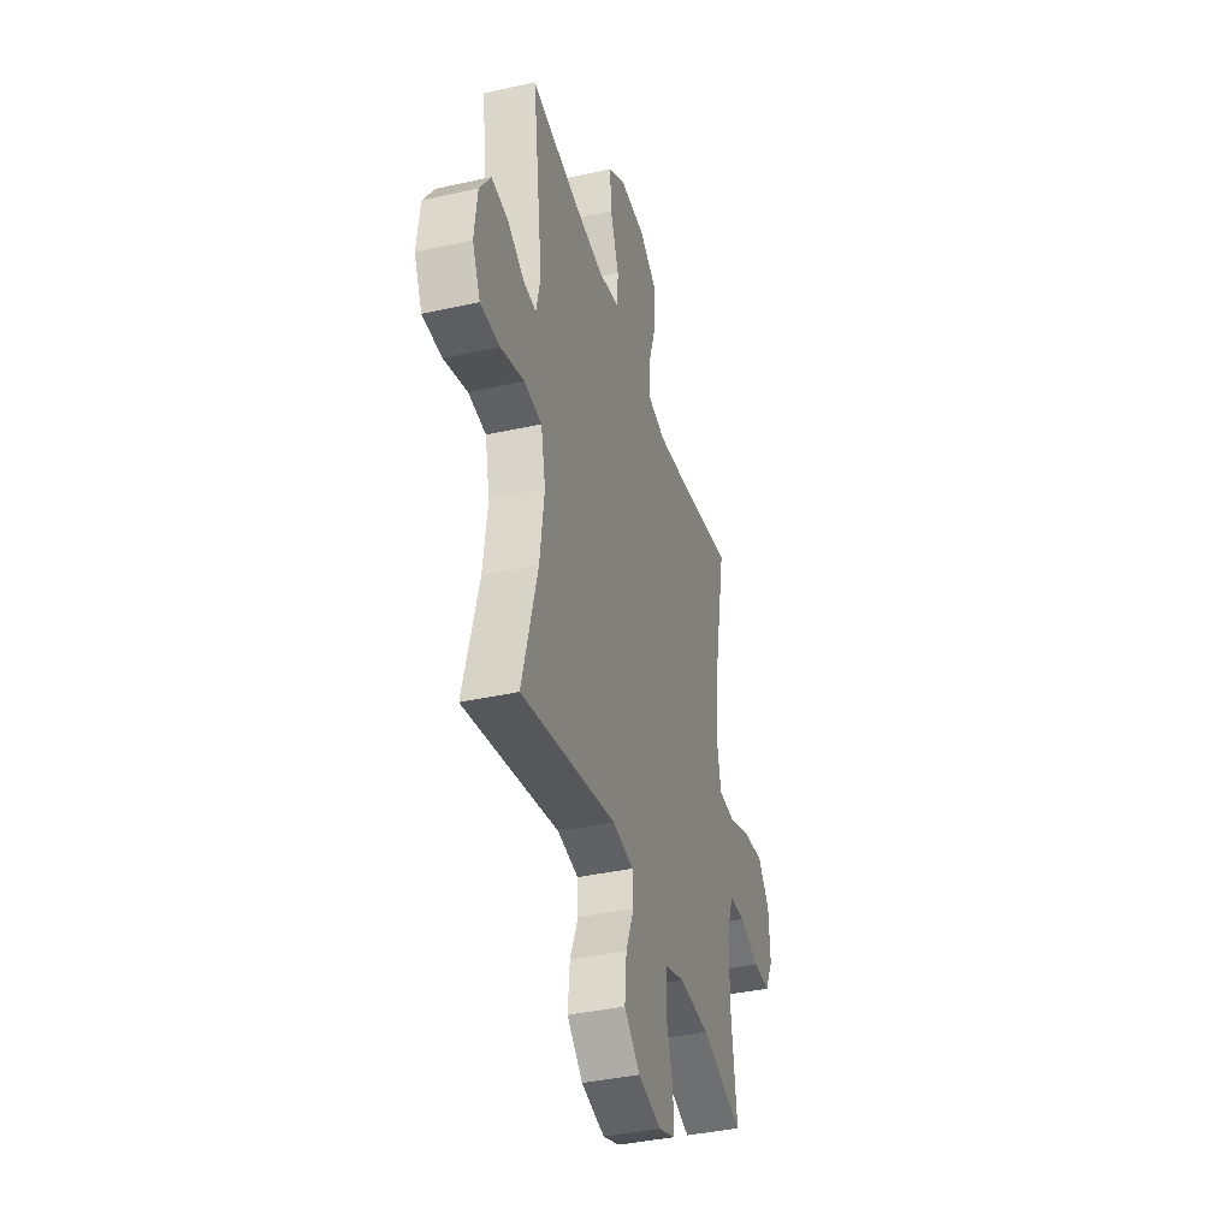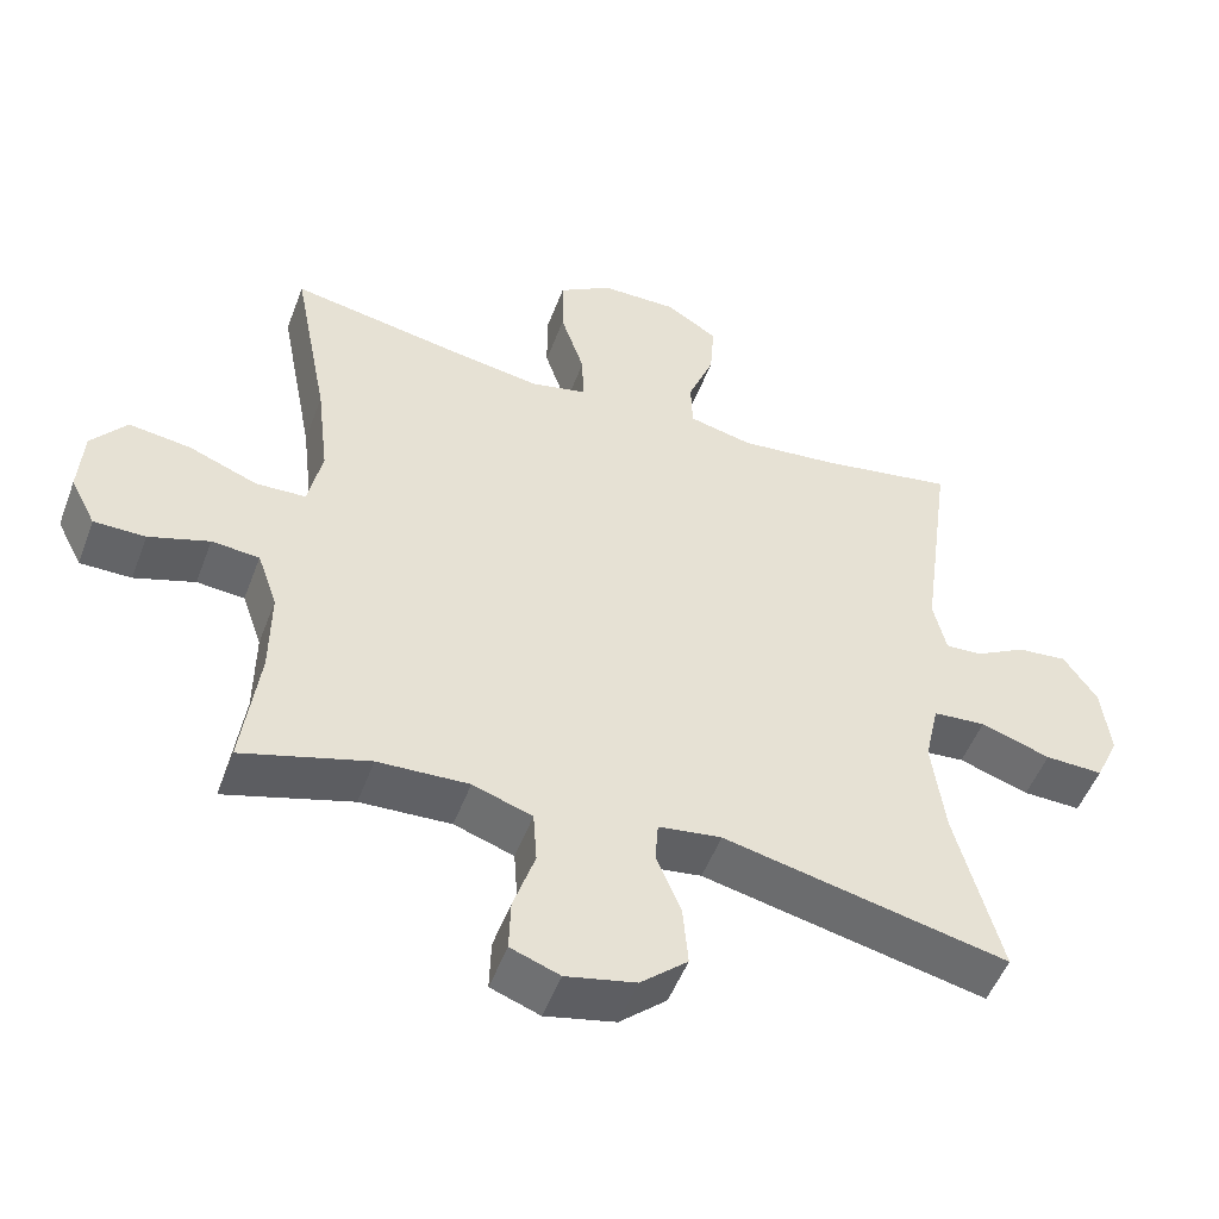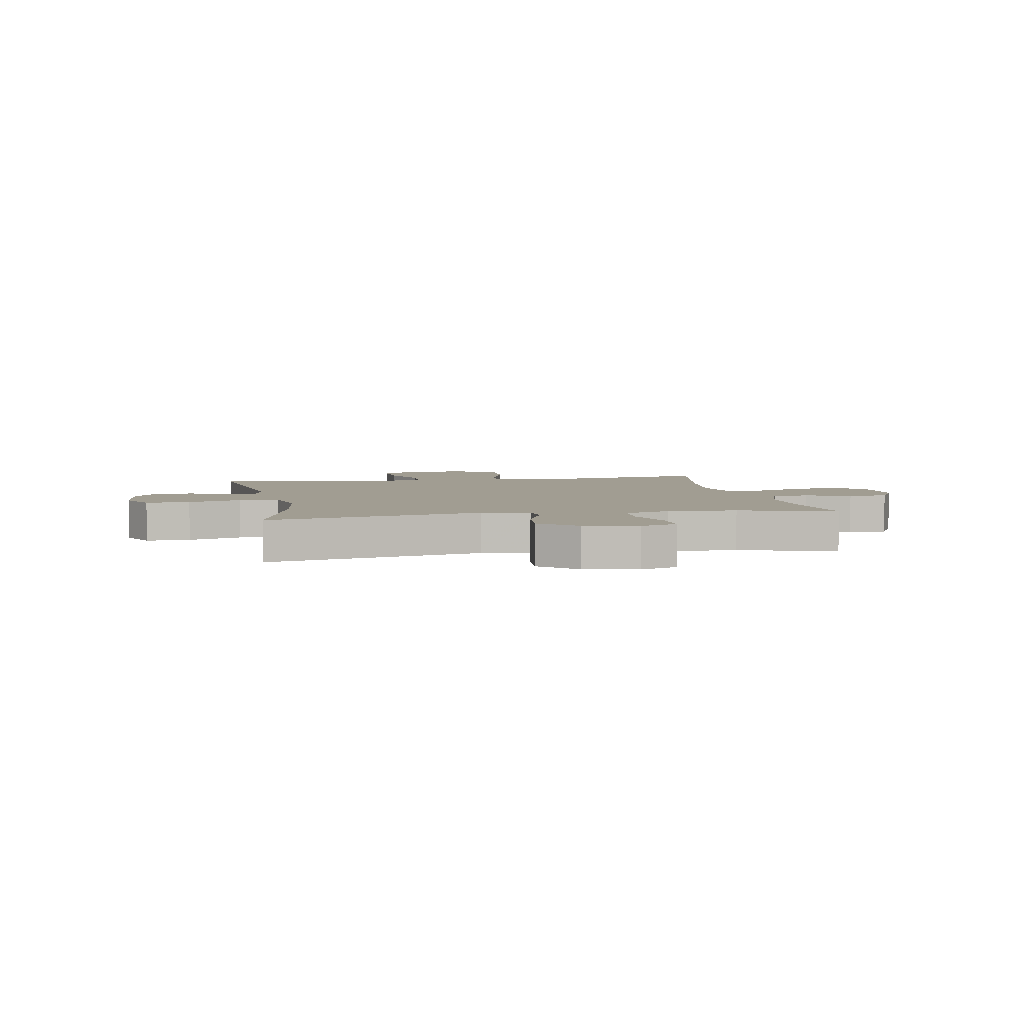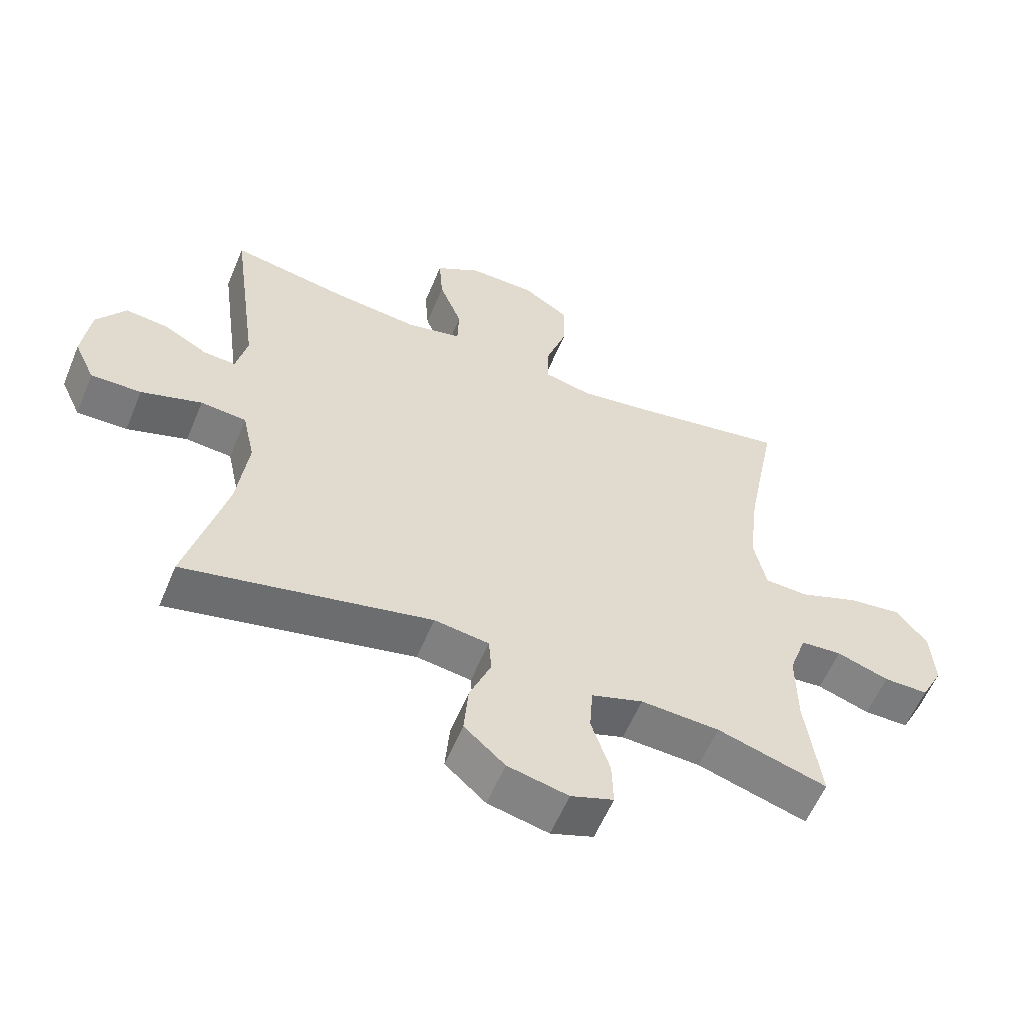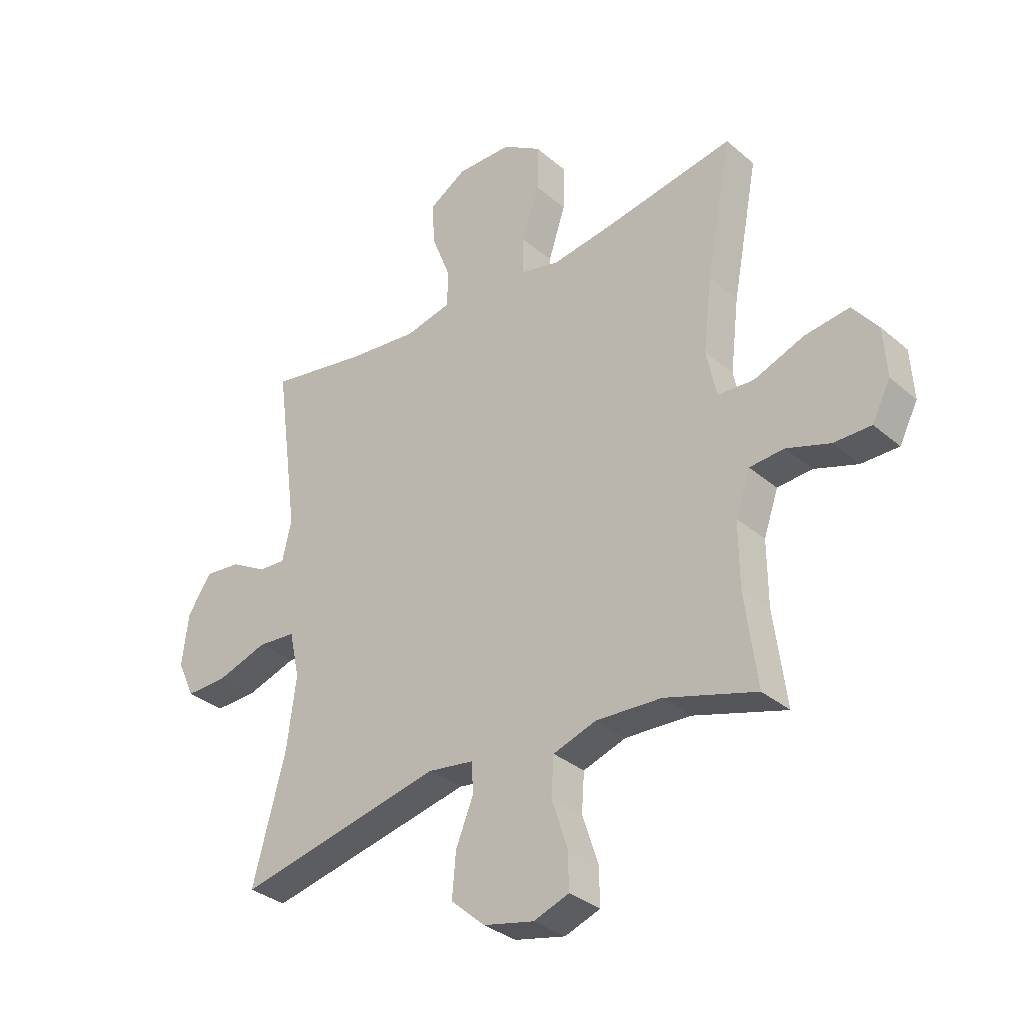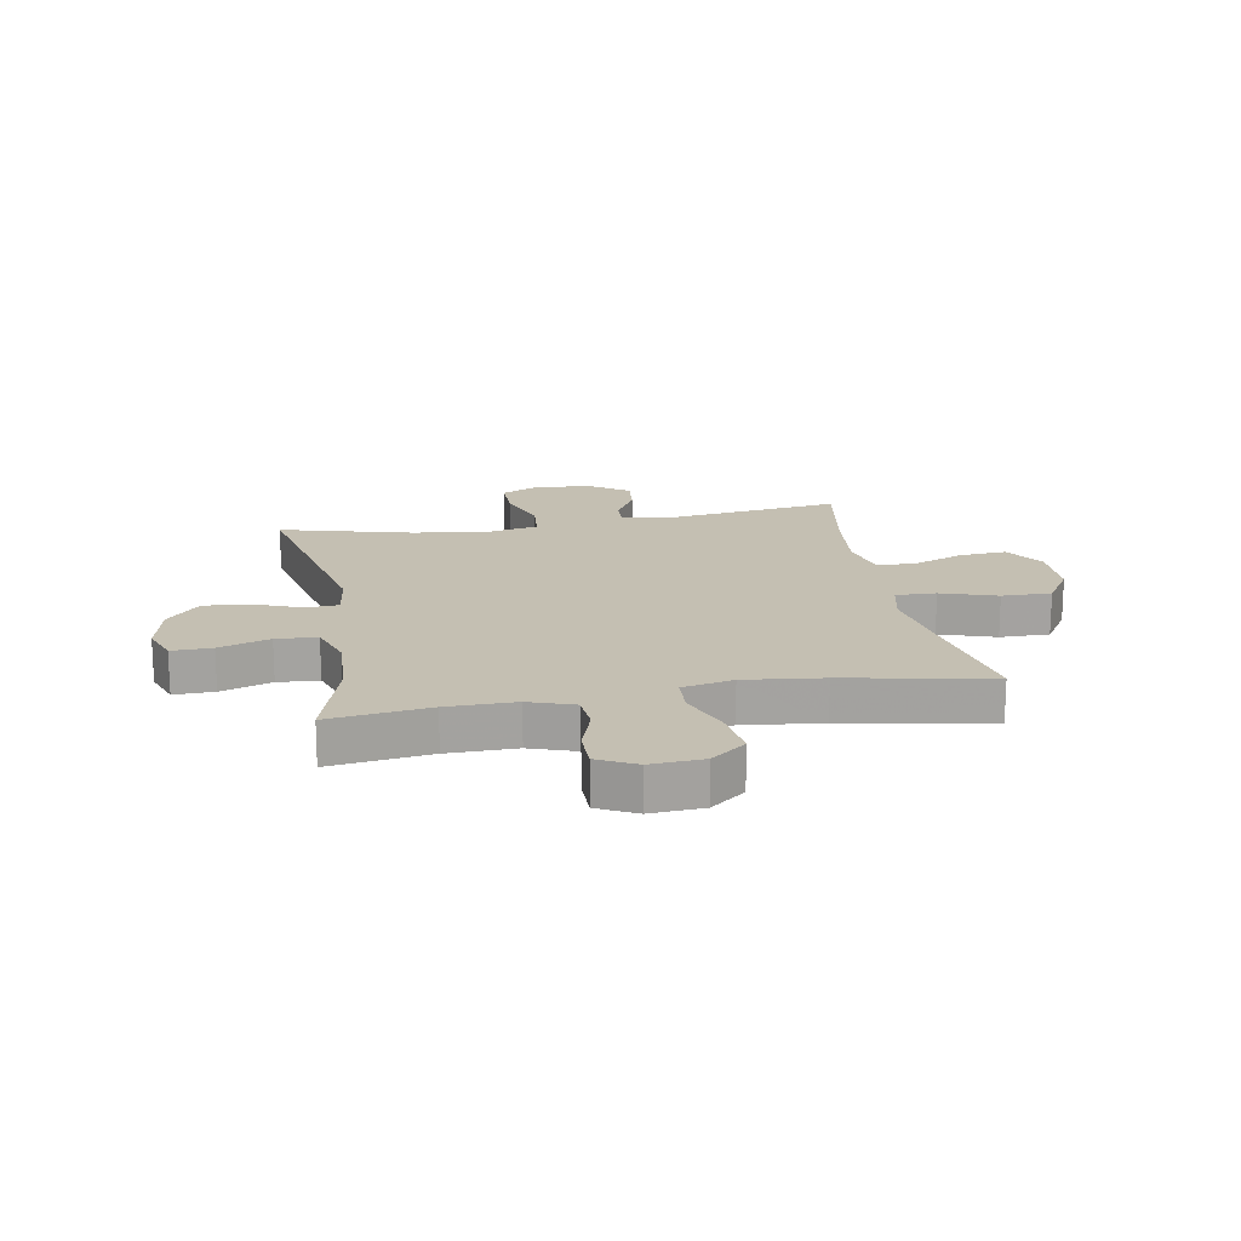
<metadata>
{"format":"obj","ext":"obj","renderer":"f3d","projection":"perspective","resolution":1024,"background":"white","views":[{"elev":-38.9,"azim":105.6,"up":"+Z"},{"elev":-51.2,"azim":-20.3,"up":"+Z"},{"elev":4.6,"azim":169.3,"up":"+Y"},{"elev":-58.3,"azim":157.5,"up":"+Z"},{"elev":-33.0,"azim":-139.3,"up":"+Z"},{"elev":17.6,"azim":-100.2,"up":"+Y"}]}
</metadata>
<code>
v 0.5 0.07 0.5
v 0.457 0.07 0.182
v 0.474 0.07 0.107
v 0.524 0.07 0.11
v 0.592 0.07 0.148
v 0.659 0.07 0.155
v 0.704 0.07 0.089
v 0.716 0.07 -0.009
v 0.684 0.07 -0.078
v 0.606 0.07 -0.076
v 0.512 0.07 -0.045
v 0.441 0.07 -0.051
v 0.422 0.07 -0.138
v 0.439 0.07 -0.27
v 0.5 0.07 -0.5
v 0.118 0.07 -0.416
v 0.033 0.07 -0.428
v 0.029 0.07 -0.484
v 0.062 0.07 -0.565
v 0.069 0.07 -0.646
v 0.006 0.07 -0.702
v -0.088 0.07 -0.723
v -0.154 0.07 -0.699
v -0.152 0.07 -0.629
v -0.123 0.07 -0.541
v -0.128 0.07 -0.47
v -0.208 0.07 -0.443
v -0.33 0.07 -0.449
v -0.5 0.07 -0.5
v -0.477 0.07 -0.326
v -0.476 0.07 -0.207
v -0.503 0.07 -0.129
v -0.567 0.07 -0.124
v -0.648 0.07 -0.151
v -0.717 0.07 -0.151
v -0.751 0.07 -0.085
v -0.745 0.07 0.007
v -0.698 0.07 0.067
v -0.615 0.07 0.056
v -0.522 0.07 0.02
v -0.455 0.07 0.023
v -0.436 0.07 0.112
v -0.452 0.07 0.248
v -0.5 0.07 0.5
v -0.262 0.07 0.457
v -0.145 0.07 0.439
v -0.071 0.07 0.456
v -0.073 0.07 0.526
v -0.105 0.07 0.623
v -0.106 0.07 0.709
v -0.034 0.07 0.755
v 0.069 0.07 0.756
v 0.139 0.07 0.712
v 0.133 0.07 0.631
v 0.098 0.07 0.541
v 0.1 0.07 0.474
v 0.186 0.07 0.454
v 0.318 0.07 0.468
v 0.5 0 0.5
v 0.457 0 0.182
v 0.474 0 0.107
v 0.524 0 0.11
v 0.592 0 0.148
v 0.659 0 0.155
v 0.704 0 0.089
v 0.716 0 -0.009
v 0.684 0 -0.078
v 0.606 0 -0.076
v 0.512 0 -0.045
v 0.441 0 -0.051
v 0.422 0 -0.138
v 0.439 0 -0.27
v 0.5 0 -0.5
v 0.118 0 -0.416
v 0.033 0 -0.428
v 0.029 0 -0.484
v 0.062 0 -0.565
v 0.069 0 -0.646
v 0.006 0 -0.702
v -0.088 0 -0.723
v -0.154 0 -0.699
v -0.152 0 -0.629
v -0.123 0 -0.541
v -0.128 0 -0.47
v -0.208 0 -0.443
v -0.33 0 -0.449
v -0.5 0 -0.5
v -0.477 0 -0.326
v -0.476 0 -0.207
v -0.503 0 -0.129
v -0.567 0 -0.124
v -0.648 0 -0.151
v -0.717 0 -0.151
v -0.751 0 -0.085
v -0.745 0 0.007
v -0.698 0 0.067
v -0.615 0 0.056
v -0.522 0 0.02
v -0.455 0 0.023
v -0.436 0 0.112
v -0.452 0 0.248
v -0.5 0 0.5
v -0.262 0 0.457
v -0.145 0 0.439
v -0.071 0 0.456
v -0.073 0 0.526
v -0.105 0 0.623
v -0.106 0 0.709
v -0.034 0 0.755
v 0.069 0 0.756
v 0.139 0 0.712
v 0.133 0 0.631
v 0.098 0 0.541
v 0.1 0 0.474
v 0.186 0 0.454
v 0.318 0 0.468
f 52 53 54 55
f 52 55 56
f 51 52 56
f 48 49 50 51
f 47 48 51 56
f 46 47 56 57
f 43 44 45
f 42 43 45 46
f 41 42 46 57
f 37 38 39 40
f 37 40 41
f 36 37 41
f 33 34 35 36
f 32 33 36 41
f 31 32 41 57
f 28 29 30
f 27 28 30 31
f 26 27 31 57
f 22 23 24 25
f 18 19 20 21
f 17 18 21 22
f 14 15 16
f 13 14 16 17
f 12 13 17
f 8 9 10 11
f 8 11 12
f 7 8 12
f 4 5 6 7
f 3 4 7 12
f 2 3 12 17
f 58 1 2 17
f 25 26 57 58
f 17 22 25 58
f 113 112 111 110
f 114 113 110
f 114 110 109
f 109 108 107 106
f 114 109 106 105
f 115 114 105 104
f 103 102 101
f 104 103 101 100
f 115 104 100 99
f 98 97 96 95
f 99 98 95
f 99 95 94
f 94 93 92 91
f 99 94 91 90
f 115 99 90 89
f 88 87 86
f 89 88 86 85
f 115 89 85 84
f 83 82 81 80
f 79 78 77 76
f 80 79 76 75
f 74 73 72
f 75 74 72 71
f 75 71 70
f 69 68 67 66
f 70 69 66
f 70 66 65
f 65 64 63 62
f 70 65 62 61
f 75 70 61 60
f 75 60 59 116
f 116 115 84 83
f 116 83 80 75
f 1 59 60 2
f 2 60 61 3
f 3 61 62 4
f 4 62 63 5
f 5 63 64 6
f 6 64 65 7
f 7 65 66 8
f 8 66 67 9
f 9 67 68 10
f 10 68 69 11
f 11 69 70 12
f 12 70 71 13
f 13 71 72 14
f 14 72 73 15
f 15 73 74 16
f 16 74 75 17
f 17 75 76 18
f 18 76 77 19
f 19 77 78 20
f 20 78 79 21
f 21 79 80 22
f 22 80 81 23
f 23 81 82 24
f 24 82 83 25
f 25 83 84 26
f 26 84 85 27
f 27 85 86 28
f 28 86 87 29
f 29 87 88 30
f 30 88 89 31
f 31 89 90 32
f 32 90 91 33
f 33 91 92 34
f 34 92 93 35
f 35 93 94 36
f 36 94 95 37
f 37 95 96 38
f 38 96 97 39
f 39 97 98 40
f 40 98 99 41
f 41 99 100 42
f 42 100 101 43
f 43 101 102 44
f 44 102 103 45
f 45 103 104 46
f 46 104 105 47
f 47 105 106 48
f 48 106 107 49
f 49 107 108 50
f 50 108 109 51
f 51 109 110 52
f 52 110 111 53
f 53 111 112 54
f 54 112 113 55
f 55 113 114 56
f 56 114 115 57
f 57 115 116 58
f 58 116 59 1

</code>
